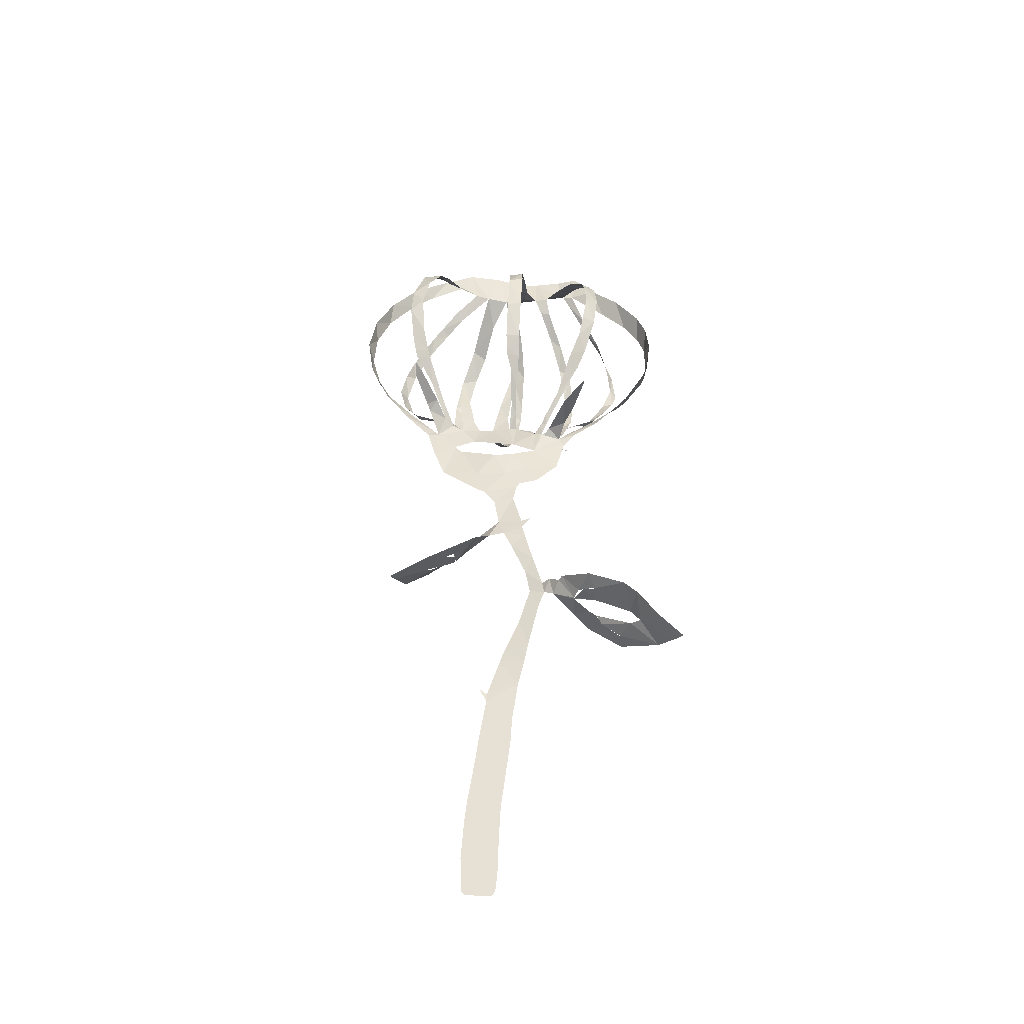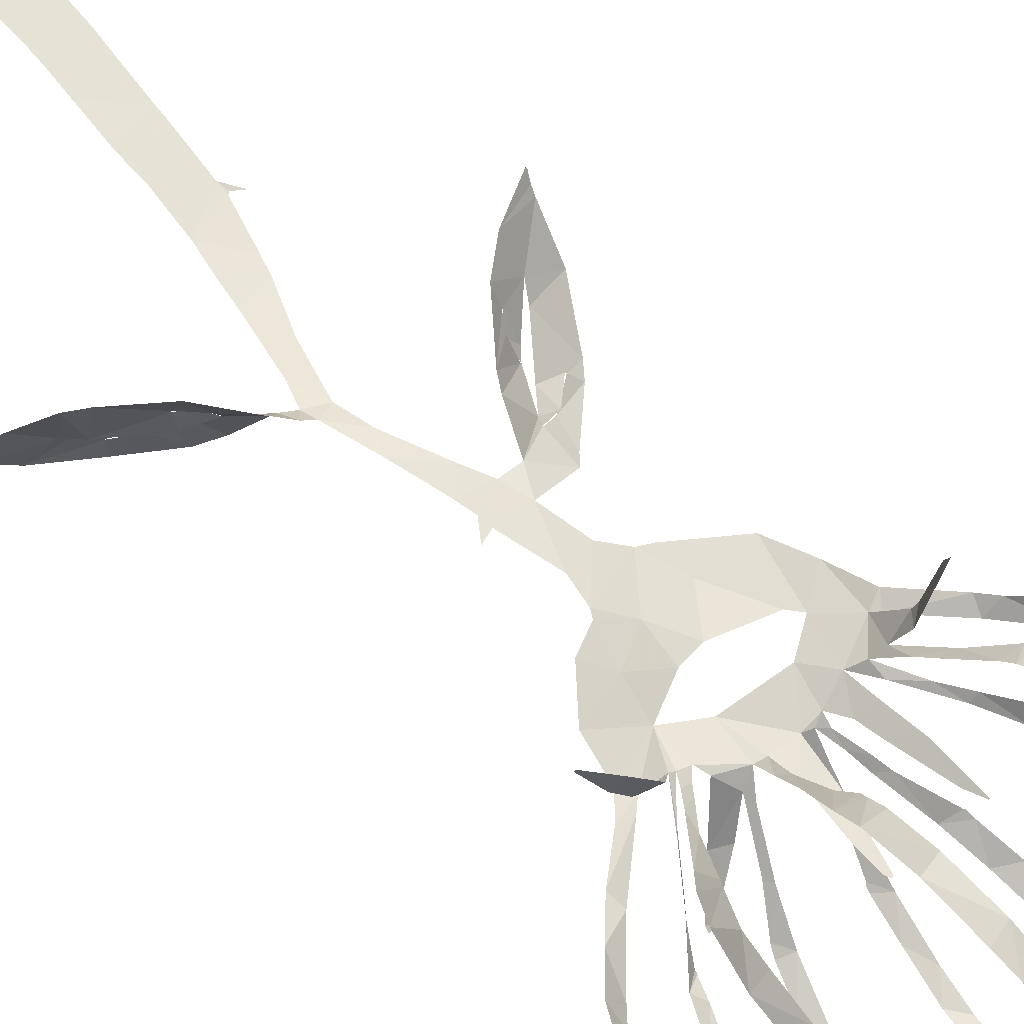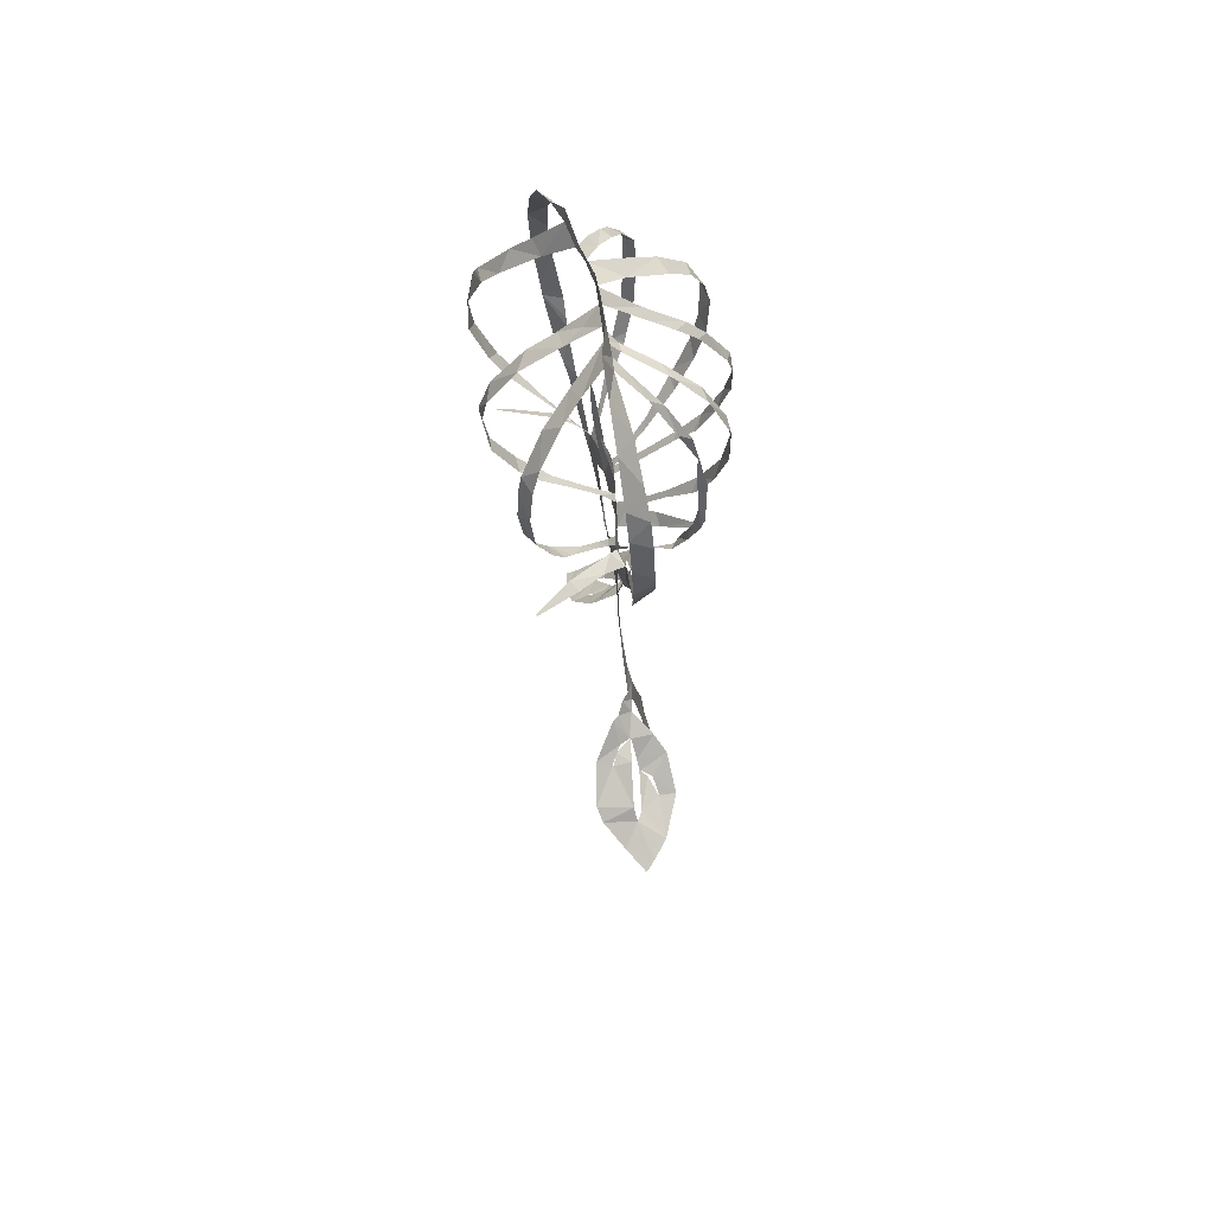
<metadata>
{"format":"obj","ext":"obj","renderer":"f3d","projection":"perspective","resolution":1024,"background":"white","views":[{"elev":-52.8,"azim":6.3,"up":"+Y"},{"elev":65.0,"azim":136.9,"up":"+Z"},{"elev":56.8,"azim":82.4,"up":"+Y"}]}
</metadata>
<code>
v -16.88 10.57 5.049
v -16.57 9.486 4.928
v -14.65 4.959 4.02
v -13.33 3.314 3.412
v -12.5 2.067 3.035
v -9.635 -1.513 2.249
v -8.812 -4.737 1.634
v -7.683 -8.072 1.113
v -3.748 -11.33 0.6548
v -2.844 -11.91 0.5574
v -1.641 -13.68 0.33
v -1.111 -17.4 0.05027
v -4.914 -18 -2.436
v -5.622 -18.8 -2.844
v -8.64 -21.57 -2.831
v -9.455 -22.58 -2.634
v -11.74 -26.34 -0.7902
v -12.28 -29.24 2.456
v -12.39 -29.69 2.997
v -12.62 -30.23 3.723
v -12.57 -30.26 3.826
v -12.53 -30.28 3.843
v -8.892 -28.38 4.244
v -6.64 -26.61 3.858
v -3.917 -23.23 2.463
v -3.357 -22.24 1.915
v -2.288 -19.49 -0.1828
v -0.5474 -19.55 0.07701
v 0.3055 -21.76 -0.1243
v 1.866 -26.22 -0.5757
v 2.281 -28.99 -1.095
v 0.9458 -33.32 -1.869
v -0.7132 -37.14 -2.488
v -1.224 -38.62 -2.688
v -2.531 -42.75 -3.117
v -2.71 -42.92 -3.124
v -3.428 -42.22 -2.893
v -3.428 -42.25 -2.896
v -2.677 -43.9 -3.255
v -3.48 -48.68 -3.97
v -3.689 -50.18 -4.19
v -4.421 -54.83 -4.857
v -4.742 -56.75 -5.129
v -4.985 -58.89 -5.43
v -5.327 -63.12 -6.017
v -5.224 -66.96 -6.539
v -4.802 -67.37 -6.589
v -2.224 -67.64 -6.59
v -1.934 -67.21 -6.53
v -1.704 -65.35 -6.275
v -1.511 -60.95 -5.672
v -1.283 -57.44 -5.186
v -0.7855 -53.8 -4.665
v -0.1921 -49.48 -4.039
v 0.04634 -46.39 -3.584
v 0.7537 -41.97 -2.921
v 1.456 -39.06 -2.475
v 1.963 -36.61 -2.087
v 3.179 -31.58 -1.242
v 3.912 -29.7 -0.8107
v 4.941 -30.31 -0.6482
v 7.032 -31.87 -2.65
v 8.549 -33.14 -3.806
v 11.9 -35.85 -4.343
v 15.9 -37.84 -2.771
v 17.65 -38.72 -1.374
v 18.56 -39.3 -0.4682
v 18.54 -39.29 -0.3045
v 16.45 -38.08 1.436
v 14.13 -36.12 3.457
v 12.85 -35.01 3.952
v 9.158 -32.37 3.471
v 6.108 -29.82 1.381
v 5.669 -29.75 0.7925
v 4.605 -28.78 0.2496
v 3.75 -28.51 -0.4437
v 3.718 -28.46 -0.4446
v 2.759 -24.38 -0.1147
v 1.882 -20.26 0.1299
v 1.608 -18.73 0.1686
v 2.555 -17.44 0.2175
v 2.586 -17.32 0.2283
v 2.431 -17.43 0.2094
v 1.533 -17.69 0.1689
v 0.5649 -13.3 0.2319
v 1.015 -11.11 0.2988
v 1.343 -10.53 0.2922
v 3.344 -9.71 -0.02337
v 5.762 -6.871 -0.3463
v 6.739 -3.362 0.101
v 8.105 -1.857 0.4993
v 10.81 0.3135 0.4483
v 12.87 2.395 0.6618
v 14.79 4.4 1.004
v 17.18 8.832 1.258
v 17.81 10.54 1.387
v 18.36 15 1.612
v 18.05 18.6 1.843
v 17.12 21.41 2.016
v 14.6 25.44 2.316
v 11.6 28.36 2.558
v 9.336 31.38 2.84
v 6.915 31.99 2.237
v 4.035 32.07 2.216
v 1.871 32.25 2.369
v -1.074 32.63 3.311
v -4.608 33.05 3.942
v -7.853 30.61 4.82
v -11.75 28.01 5.535
v -14.71 24.29 5.867
v -16.69 20.03 5.952
v -17.44 15.13 5.678
v -8.421 -1.005 1.813
v -9.228 0.8914 4.189
v -9.441 1.119 5.064
v -10.28 1.398 9.126
v -10.11 1.882 10.58
v -10.06 1.922 10.57
v -9.617 1.966 9.489
v -8.259 1.939 4.976
v -7.557 1.107 2.707
v -8.87 4.395 5.833
v -10.37 6.895 8.291
v -10.46 6.927 8.306
v -14.82 6.874 2.966
v -12.05 3.22 2.445
v -8.904 -0.4468 1.876
v -5.521 0.1818 1.238
v -5.624 2.689 1.532
v -5.835 5.644 1.821
v -5.669 10.04 1.971
v -5.609 10.04 1.941
v -5.147 8.585 1.624
v -4.432 4.111 1.045
v -4.187 2.291 0.8358
v -3.476 0.8313 0.4794
v -3.412 1.659 -0.2468
v -4.46 3.617 -2.034
v -4.959 4.734 -2.992
v -6.876 8.064 -5.351
v -11.26 7.938 -1.876
v -9.368 5.306 -0.3862
v -6.726 1.963 1.127
v -1.933 0.8876 0.2487
v -1.324 3.872 0.5856
v -0.9485 5.275 0.8193
v 0.4678 9.546 1.769
v 0.6304 9.643 1.808
v 0.6978 9.623 1.811
v 0.8178 9.209 1.728
v 0.6625 7.08 1.309
v -0.03676 2.746 0.5411
v 0.1558 0.7125 0.4537
v 0.6662 2.69 2.662
v 0.9618 5.51 6.254
v 0.6533 6.741 7.686
v 0.6091 6.771 7.72
v -0.9299 7.207 -6.652
v -1.424 5.569 -5.125
v -1.754 2.944 -2.191
v 2.148 1.03 -0.3304
v 3.639 2.117 -2.67
v 6.461 3.854 -5.638
v 6.868 3.945 -5.828
v 6.912 3.932 -5.835
v 6.97 3.862 -5.818
v 6.872 3.496 -5.611
v 4.808 1.401 -2.94
v 2.989 -0.437 0.5976
v 3.312 -1.397 0.8734
v 4.215 -0.5465 1.675
v 4.937 0.3164 2.547
v 6.572 2.243 4.296
v 8.294 5.238 7.146
v 5.109 6.372 -5.576
v 3.676 4.16 -3.458
v 4.489 -1.892 0.9199
v 5.134 -1.454 1.58
v 7.397 -1.835 5.577
v 9.898 -2.87 8.873
v 9.979 -2.9 8.883
v 10.05 -2.921 8.799
v 8.43 -2.137 4.781
v 7.097 -1.823 2.389
v 6.213 -2.22 0.316
v 6.973 -1.533 0.3198
v 10.63 1.589 -0.1216
v 13.76 4.854 -0.6454
v 13.76 4.912 -0.6971
v 9.476 5.361 -3.392
v 8.328 3.465 -1.855
v 6.335 0.7756 -0.47
v -7.949 -22.28 -1.888
v -7.899 -22.32 -1.837
v -6.194 -20.8 -1.545
v -4.739 -20.63 -1.231
v -4.804 -20.6 -1.3
v -5.95 -20.86 -2.004
v -7.983 -22.25 -1.934
v -6.616 -25.68 2.192
v -6.554 -25.64 2.221
v -5.933 -24.69 1.699
v -6.02 -23.66 -0.2137
v -6.053 -23.72 -0.2086
v -6.072 -23.77 -0.1865
v -5.894 -24.81 1.286
v -6.678 -25.7 2.159
v 9.523 -33.04 1.869
v 9.491 -33 1.929
v 7.789 -31.91 0.8832
v 7.224 -31.87 -0.1507
v 7.284 -31.92 -0.1521
v 8.336 -32.4 1.37
v 9.534 -33.04 1.765
v 11.88 -36.03 -2.596
v 10.04 -35 -1.648
v 9.588 -34.44 -0.9376
v 9.564 -34.43 -1.006
v 10.24 -34.71 -2.116
v 11.82 -35.99 -2.62
v -6.374 -3.223 1.288
v -5.681 -4.168 1.188
v -1.505 -5.615 1.293
v 0.2792 -5.52 1.089
v 3.166 -4.301 0.4759
v 0.5975 -2.571 0.4428
v -4.15 -1.867 0.8867
v -10.62 7.64 8.849
v -10.82 8.922 9.709
v -11.05 12.95 11.5
v -10.74 16.4 11.98
v -9.718 20.9 11.4
v -9.548 21.45 11.19
v -9.423 21.84 10.98
v -7.881 25.49 8.267
v -7.112 27.35 6.428
v -5.78 30.29 3.876
v -9.867 27.94 4.163
v -12.28 26.06 4.224
v -15.25 22.28 4.311
v -16.77 18.26 4.24
v -17.07 13.91 3.824
v -16.01 9.384 3.046
v -15.18 7.726 2.946
v -3.969 29.13 3.211
v -5.578 26.69 5.863
v -6.878 23.76 9.327
v -7.613 22 10.82
v -8.775 18.49 12.01
v -9.487 13.98 12.11
v -9.448 9.814 10.5
v -9.065 7.477 8.881
v -8.878 6.699 8.143
v -7.889 3.673 4.907
v -7.538 2.621 3.874
v -6.656 0.7442 1.769
v -8.517 3.493 0.6892
v -10.03 5.324 0.02688
v -12.07 7.73 -0.8587
v -13.71 11.42 -1.922
v -14.46 15.44 -2.169
v -13.85 18.86 -2.05
v -12.88 20.97 -1.58
v -10.12 24.56 -0.1326
v -8.868 25.72 0.5728
v -6.748 27.29 1.955
v -7.1 8.771 -5.803
v -7.807 11.8 -7.248
v -8.119 14.59 -7.953
v -8.004 18.77 -7.934
v -6.946 22.71 -6.458
v -5.124 25.8 -3.615
v -3.867 27.42 -0.5605
v -2.453 29.06 2.628
v -6.225 26.58 1.08
v -8.27 25.21 -0.331
v -10.53 23.04 -1.53
v -12.83 19.61 -2.913
v -13.72 15.49 -3.24
v -12.79 11.24 -2.916
v -11.76 8.76 -2.166
v -11.3 8.036 -1.936
v -0.1301 28.64 2.063
v -2.188 26.92 -0.7373
v -3.754 25.05 -4.498
v -5.122 23.15 -6.55
v -6.14 20.47 -7.982
v -6.631 17.82 -8.644
v -6.653 13.89 -8.464
v -6.238 10.8 -7.405
v -5.448 7.687 -5.63
v -4.014 4.119 -2.732
v -3.447 2.704 -1.33
v -2.666 1.16 0.1696
v -2.47 2.714 -1.751
v -2.179 5.848 -5.257
v -1.884 8.415 -7.444
v -1.286 12.39 -9.188
v -0.8435 15.33 -9.722
v -0.4542 18.14 -9.366
v 0.1401 21.81 -7.09
v 0.3759 23.69 -5.324
v 0.3891 26.16 -1.56
v 0.6407 6.784 7.732
v 0.6969 7.31 8.287
v 0.7557 8.536 9.315
v 1.174 12.14 11.46
v 1.46 16.73 12.24
v 1.403 19.91 11.1
v 1.371 23.42 8.058
v 1.29 25.18 5.424
v 1.443 28.2 2.042
v 1.148 27.44 1.236
v 1.424 25.58 -1.969
v 1.475 24.06 -4.339
v 1.337 22.52 -6.251
v 0.7771 18.7 -8.869
v 0.5456 16.92 -9.471
v 0.1519 14 -9.525
v -0.4052 10.44 -8.434
v -0.737 7.675 -7
v 3.838 28.24 2.066
v 3.048 25.41 5.09
v 3.002 22.66 8.981
v 3.035 19.12 11.62
v 3.095 17.09 12.08
v 2.783 12.43 11.48
v 2.291 8.303 9.145
v 2.064 6.422 7.311
v 1.456 4.029 4.419
v 1.119 2.057 1.957
v 1.012 0.522 0.4691
v 1.894 1.766 -0.8853
v 3.309 4.794 -3.882
v 4.301 7.5 -6.226
v 5.68 11.63 -7.827
v 6.5 15.95 -8.302
v 6.64 18.78 -7.834
v 6.247 22.38 -5.72
v 5.441 25.04 -2.394
v 4.479 26.88 0.8942
v 8.307 5.28 7.184
v 8.523 5.627 7.431
v 9.733 8.051 8.675
v 10.37 10.49 9.628
v 10.94 13.93 10.1
v 10.8 17.02 9.934
v 10.44 18.56 9.595
v 8.841 22.28 7.603
v 7.127 25.03 5.14
v 5.348 28.26 2.152
v 5.533 26.86 0.6716
v 6.658 24.45 -3.245
v 7.423 21.85 -6.087
v 7.76 17.9 -8.098
v 7.314 13.7 -8.203
v 6.276 9.571 -7.236
v 5.49 7.126 -6.104
v 5.169 6.443 -5.637
v 7.562 28.93 1.772
v 8.599 25.54 4.385
v 9.711 23.54 6.105
v 11.28 20.07 8.136
v 11.96 17.99 8.839
v 12.22 14.69 9.154
v 11.67 10.52 8.713
v 10.29 6.602 7.136
v 9.23 4.677 6.046
v 8.381 3.659 5.35
v 5.779 0.4906 2.719
v 4.856 -0.689 1.726
v 4.168 -1.681 0.9839
v 5.754 0.06401 -0.03852
v 7.942 2.986 -1.536
v 10.58 6.094 -3.024
v 11.93 9.161 -3.999
v 12.96 12.13 -4.932
v 13.42 13.9 -5.184
v 13.16 18.43 -5.245
v 11.85 22.97 -4.089
v 10.2 25.52 -2.045
v 8.247 28.07 0.8759
v 13.83 4.966 -0.6705
v 14.71 5.98 -0.6065
v 16.93 9.895 -0.6431
v 17.31 11 -0.5863
v 17.6 12.11 -0.4573
v 17.68 16.82 -0.2547
v 16.93 19.45 -0.08408
v 15.36 22.21 0.2923
v 12.64 25.26 0.7664
v 8.751 28.66 1.806
v 10.11 26.25 -0.7469
v 11.65 23.38 -2.916
v 12.37 20.99 -4.472
v 12.65 18.11 -4.498
v 12.83 14.8 -4.691
v 11.74 11.11 -4.487
v 10.02 6.973 -3.659
v 9.514 5.569 -3.524
v -4.837 -21.08 -0.9799
v -5.884 -22.41 -0.6616
v -8.39 -25.55 0.4163
v -9.065 -26.66 1.296
v -6.646 -24.34 -0.003768
v -6.11 -23.75 -0.2517
v 7.219 -31.92 -0.3063
v 8.704 -33.65 -0.7201
v 9.484 -34.36 -0.8703
v 13.15 -36.38 -0.6208
v 14.22 -36.63 -0.06846
v 13.23 -35.4 0.1957
v 9.447 -32.69 -0.05171
v -15.02 7.365 2.924
v -6.951 8.101 -5.352
v -11.27 8.004 -1.934
v -0.8115 7.31 -6.735
v 8.271 5.27 7.191
v 5.171 6.402 -5.61
v 9.462 5.499 -3.509
v -3.723 -8.526 0.8659
v 2.34 26.65 3.464
v 2.343 -7.518 0.3559
v -0.2862 -8.767 0.7281
f 108 109 238
f 237 107 108
f 108 238 237
f 237 236 246
f 239 109 110
f 111 240 110
f 238 109 239
f 235 246 236
f 110 240 239
f 107 237 245
f 245 237 246
f 107 245 274
f 245 266 275
f 247 246 235
f 275 266 265
f 248 247 234
f 233 248 234
f 235 234 247
f 240 111 241
f 265 264 276
f 264 263 277
f 111 112 241
f 241 112 242
f 231 249 232
f 1 242 112
f 2 125 244
f 1 2 243
f 244 243 2
f 1 243 242
f 231 230 250
f 231 250 249
f 263 262 278
f 262 279 278
f 248 233 232
f 230 251 250
f 229 251 230
f 229 228 252
f 228 123 252
f 119 118 116
f 117 116 118
f 124 123 228
f 252 251 229
f 260 281 280
f 261 260 279
f 232 249 248
f 106 107 274
f 274 245 275
f 274 273 284
f 283 106 274
f 274 284 283
f 272 285 284
f 264 277 276
f 265 276 275
f 271 286 272
f 272 286 285
f 273 272 284
f 312 105 283
f 313 312 283
f 283 303 313
f 422 322 312
f 314 313 303
f 314 303 302
f 301 316 302
f 314 302 315
f 310 323 311
f 324 310 309
f 315 302 316
f 262 261 279
f 271 270 287
f 270 269 288
f 287 286 271
f 281 260 259
f 279 260 280
f 282 281 259
f 141 282 259
f 282 141 416
f 267 140 291
f 290 268 267
f 133 131 130
f 131 133 132
f 269 268 289
f 277 263 278
f 288 287 270
f 317 301 300
f 301 317 316
f 317 300 318
f 291 290 267
f 290 289 268
f 298 319 299
f 297 320 298
f 289 288 269
f 105 322 104
f 105 106 283
f 4 125 3
f 119 116 115
f 3 125 2
f 253 252 123
f 119 115 120
f 253 123 122
f 5 6 127
f 4 5 126
f 127 126 5
f 115 114 120
f 254 122 255
f 114 121 120
f 125 4 126
f 121 255 122
f 122 254 253
f 142 258 257
f 258 141 259
f 143 142 257
f 121 256 255
f 114 113 121
f 143 257 256
f 128 143 256
f 130 129 134
f 7 113 6
f 6 113 127
f 221 113 7
f 8 221 7
f 256 121 113
f 128 256 113
f 198 14 15
f 244 125 414
f 321 158 417
f 140 267 415
f 174 342 418
f 15 16 199
f 199 16 193
f 193 16 403
f 403 16 17
f 194 403 402
f 22 20 21
f 22 23 19
f 22 19 20
f 36 38 39
f 37 38 36
f 23 404 18
f 221 227 128
f 8 222 221
f 402 195 194
f 198 15 199
f 128 113 221
f 128 135 129
f 193 403 194
f 406 405 205
f 401 406 204
f 405 207 206
f 18 404 17
f 17 404 403
f 39 35 36
f 56 35 39
f 23 18 19
f 35 56 34
f 55 39 40
f 54 40 41
f 33 57 58
f 291 140 139
f 142 141 258
f 291 139 292
f 130 134 133
f 292 139 138
f 134 129 135
f 138 137 293
f 136 128 227
f 144 294 136
f 136 135 128
f 144 136 227
f 136 294 137
f 297 296 158
f 295 159 296
f 159 295 160
f 227 226 144
f 294 160 295
f 294 293 137
f 294 144 160
f 144 152 145
f 152 146 145
f 293 292 138
f 296 159 158
f 13 14 197
f 14 198 197
f 401 196 195
f 203 401 204
f 26 401 203
f 405 206 205
f 195 402 401
f 27 13 196
f 197 196 13
f 24 201 200
f 24 200 404
f 404 200 207
f 404 207 405
f 202 201 25
f 33 58 32
f 42 53 41
f 42 43 52
f 52 43 44
f 205 204 406
f 27 196 401
f 404 23 24
f 202 25 203
f 25 201 24
f 57 33 34
f 56 57 34
f 55 56 39
f 54 55 40
f 45 46 50
f 51 44 45
f 32 59 31
f 400 190 420
f 300 299 318
f 105 312 322
f 311 323 422
f 323 310 324
f 351 322 341
f 352 341 340
f 309 325 324
f 325 309 308
f 326 325 308
f 354 339 338
f 353 340 339
f 322 351 104
f 352 351 341
f 351 350 361
f 340 353 352
f 362 350 349
f 355 354 338
f 353 339 354
f 364 348 347
f 349 348 363
f 308 307 327
f 328 327 307
f 308 327 326
f 147 146 150
f 320 297 321
f 321 297 158
f 319 298 320
f 328 305 329
f 329 305 156
f 304 156 305
f 157 156 304
f 150 149 147
f 306 305 328
f 149 148 147
f 328 307 306
f 355 337 356
f 337 336 356
f 346 345 366
f 357 356 336
f 357 336 335
f 358 335 359
f 335 334 175
f 175 359 335
f 359 175 419
f 342 174 343
f 343 368 367
f 367 344 343
f 164 167 166
f 166 165 164
f 344 366 345
f 335 358 357
f 346 365 347
f 337 355 338
f 167 164 163
f 360 103 104
f 351 360 104
f 360 351 361
f 392 360 382
f 392 382 393
f 103 360 102
f 381 393 382
f 350 362 361
f 349 363 362
f 381 380 394
f 380 379 395
f 392 101 102
f 391 101 392
f 360 392 102
f 390 100 391
f 380 395 394
f 393 381 394
f 390 389 99
f 99 389 98
f 390 99 100
f 101 391 100
f 348 364 363
f 397 379 378
f 347 365 364
f 397 396 379
f 395 379 396
f 377 397 378
f 344 367 366
f 398 377 376
f 375 400 399
f 375 399 376
f 174 368 343
f 346 366 365
f 387 97 388
f 387 96 97
f 388 97 98
f 98 389 388
f 386 96 387
f 386 385 96
f 96 385 95
f 400 375 190
f 398 376 399
f 188 383 189
f 182 181 180
f 383 94 384
f 188 94 383
f 179 183 182
f 94 95 384
f 95 385 384
f 377 398 397
f 329 156 155
f 152 151 146
f 330 155 154
f 155 330 329
f 154 331 330
f 152 144 153
f 12 85 11
f 331 154 153
f 332 331 153
f 153 226 332
f 144 226 153
f 151 150 146
f 161 176 333
f 176 175 334
f 161 333 332
f 176 334 333
f 169 161 332
f 170 332 226
f 169 168 161
f 86 10 11
f 84 85 12
f 225 170 226
f 167 163 168
f 28 84 12
f 203 25 26
f 401 26 27
f 77 31 60
f 32 58 59
f 77 30 31
f 60 31 59
f 29 30 78
f 12 27 28
f 46 47 50
f 54 41 53
f 63 408 62
f 64 215 220
f 53 42 52
f 78 30 77
f 76 60 75
f 61 407 211
f 212 407 413
f 407 212 211
f 62 408 407
f 61 211 74
f 61 62 407
f 75 60 61
f 60 76 77
f 61 74 75
f 63 218 408
f 29 78 79
f 52 44 51
f 45 50 51
f 64 65 215
f 410 215 65
f 218 63 219
f 219 63 64
f 411 65 66
f 216 215 410
f 48 49 47
f 50 47 49
f 219 64 220
f 217 216 410
f 29 79 28
f 13 27 12
f 369 174 173
f 375 374 191
f 370 369 173
f 172 370 173
f 172 171 371
f 161 168 162
f 371 370 172
f 192 191 374
f 192 373 177
f 190 375 191
f 93 188 187
f 93 94 188
f 184 179 178
f 183 179 184
f 92 187 186
f 91 92 186
f 92 93 187
f 192 374 373
f 174 369 368
f 80 84 28
f 74 211 73
f 79 80 28
f 210 72 73
f 169 332 170
f 170 225 372
f 372 171 170
f 372 225 177
f 373 372 177
f 80 81 83
f 84 80 83
f 82 83 81
f 371 171 372
f 217 410 409
f 218 217 409
f 409 408 218
f 210 73 211
f 212 413 213
f 210 209 72
f 70 412 411
f 177 185 178
f 185 225 90
f 185 177 225
f 184 178 185
f 91 185 90
f 423 88 89
f 89 90 225
f 209 208 72
f 208 214 412
f 412 214 413
f 69 411 66
f 71 208 412
f 413 214 213
f 66 68 69
f 68 66 67
f 410 65 411
f 70 411 69
f 412 70 71
f 208 71 72
f 91 186 185
f 168 163 162
f 182 180 179
f 318 299 319
f 421 8 9
f 421 223 222
f 421 222 8
f 9 10 421
f 223 421 424
f 421 10 424
f 424 224 223
f 89 225 423
f 424 86 87
f 86 11 85
f 311 422 312
f 422 323 322
f 87 423 424
f 424 10 86
f 88 423 87
f 423 225 224
f 224 424 423

</code>
